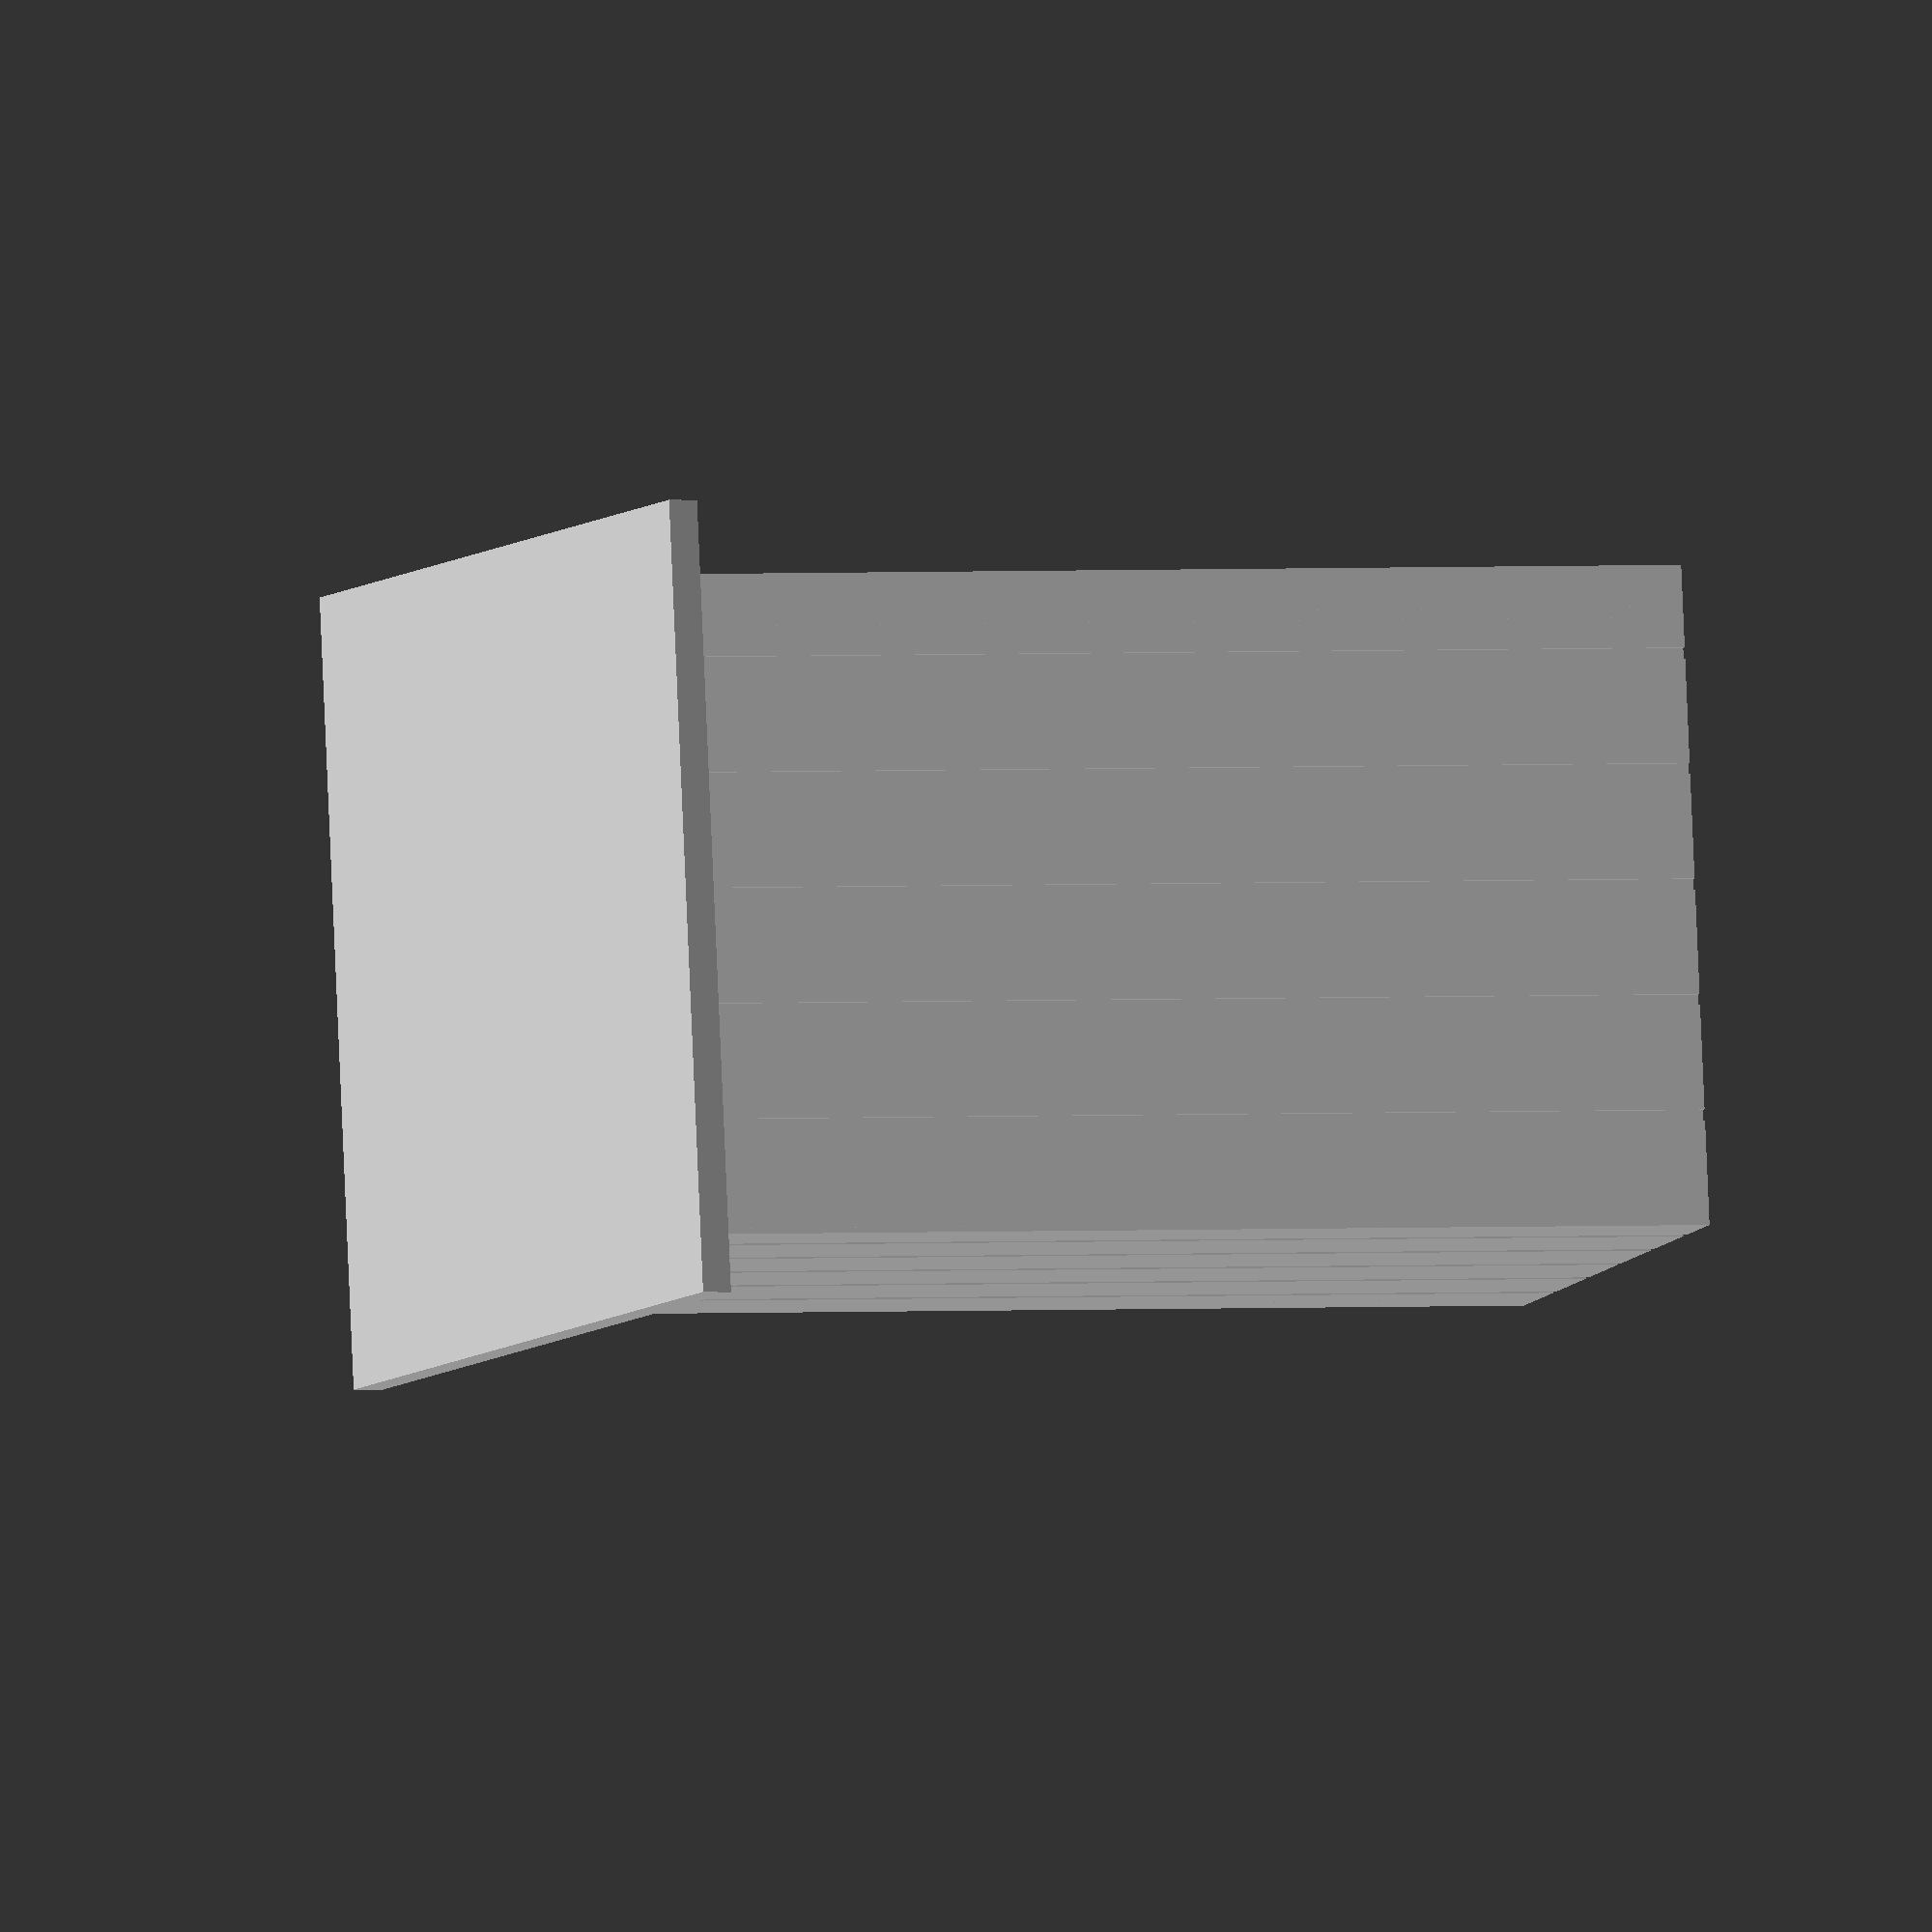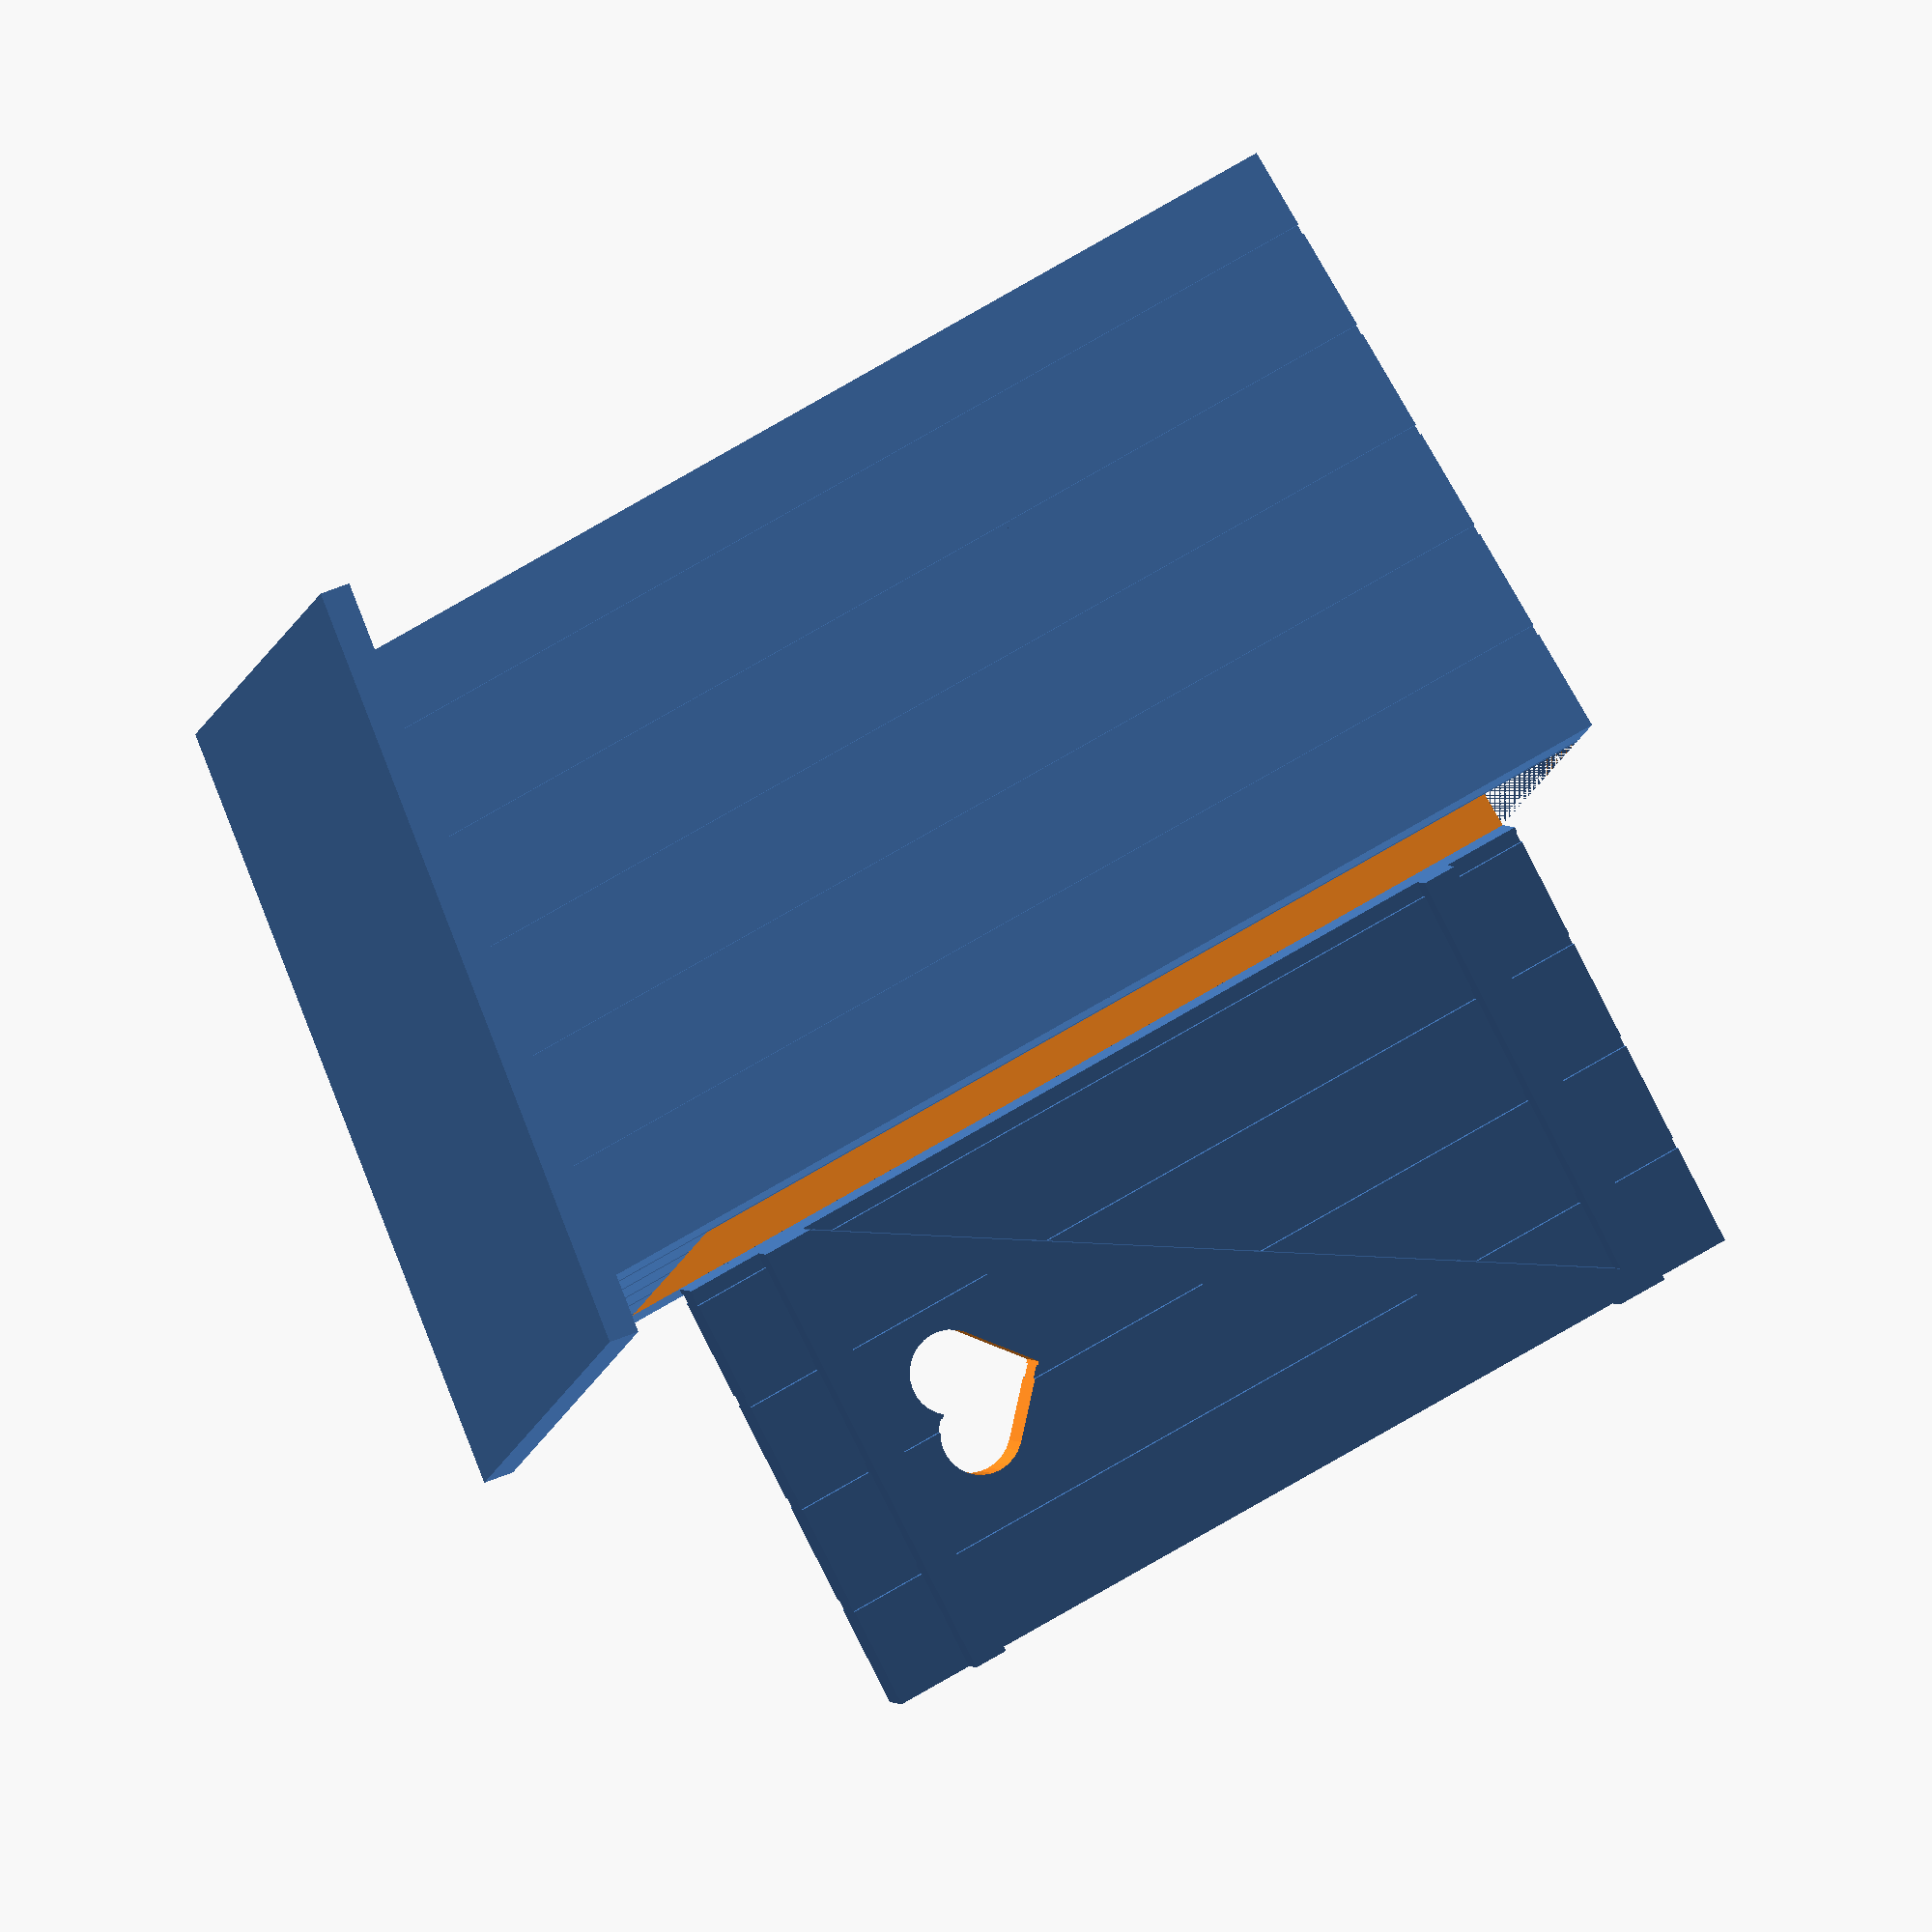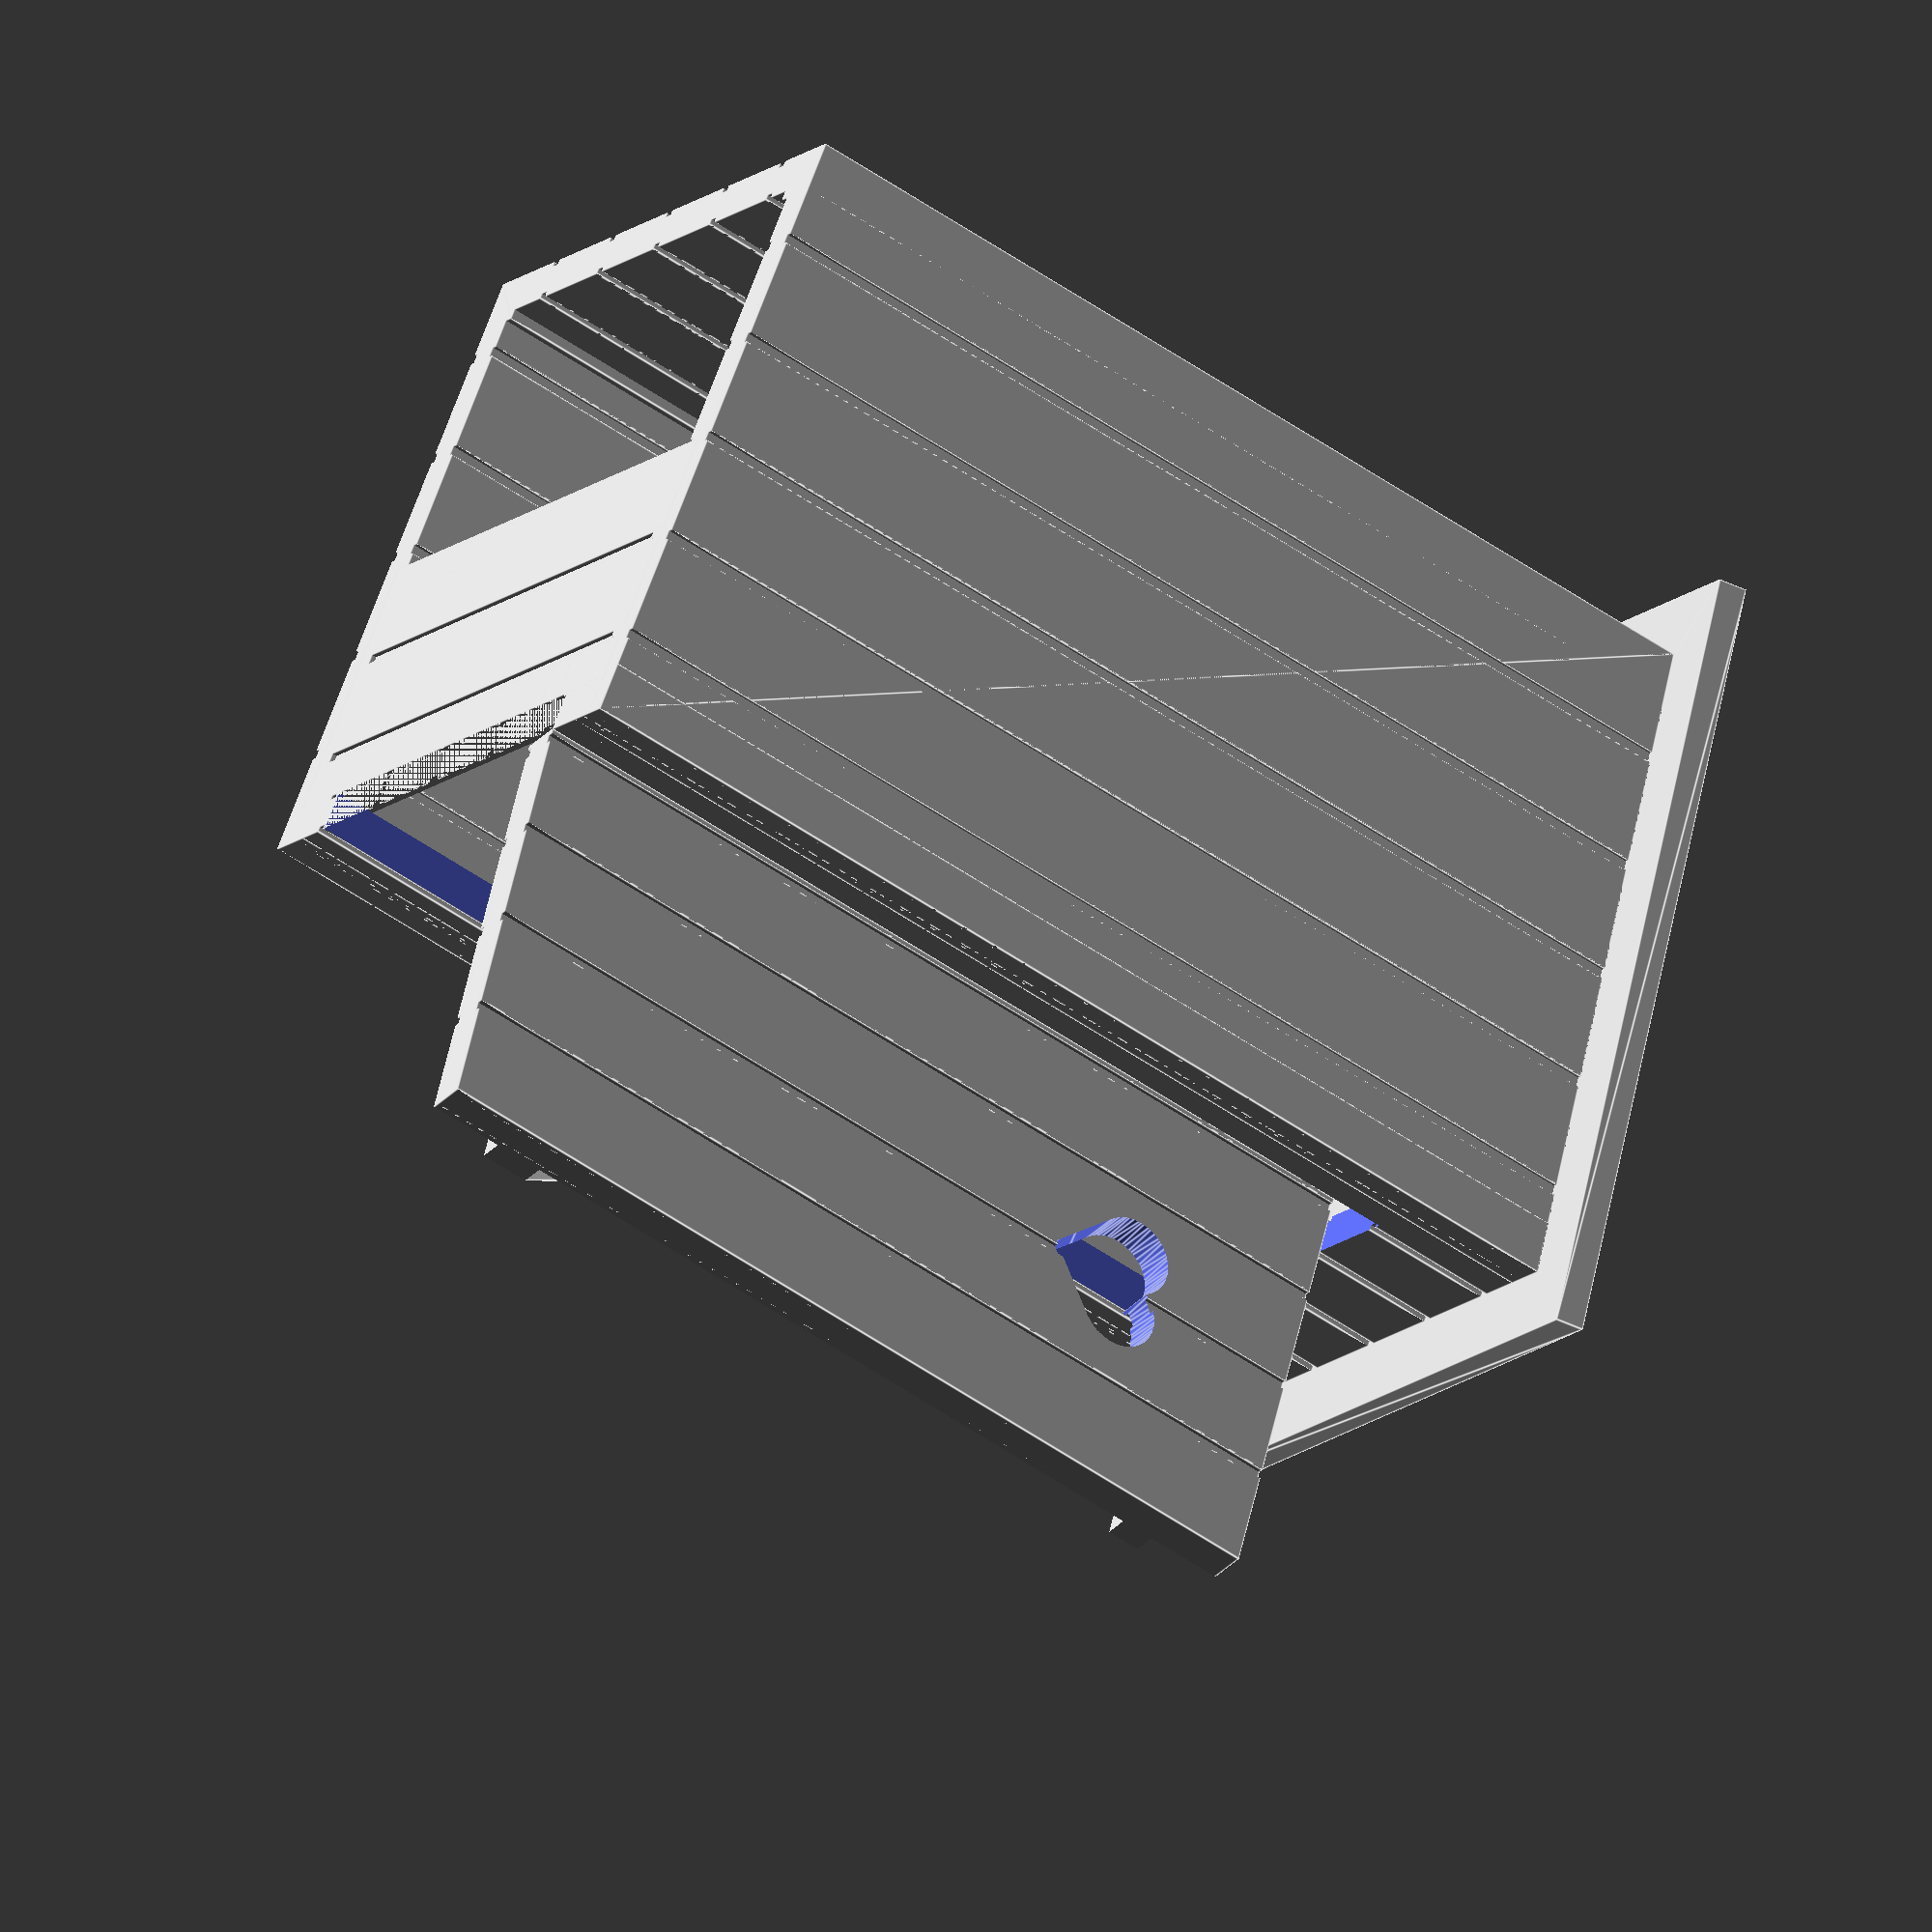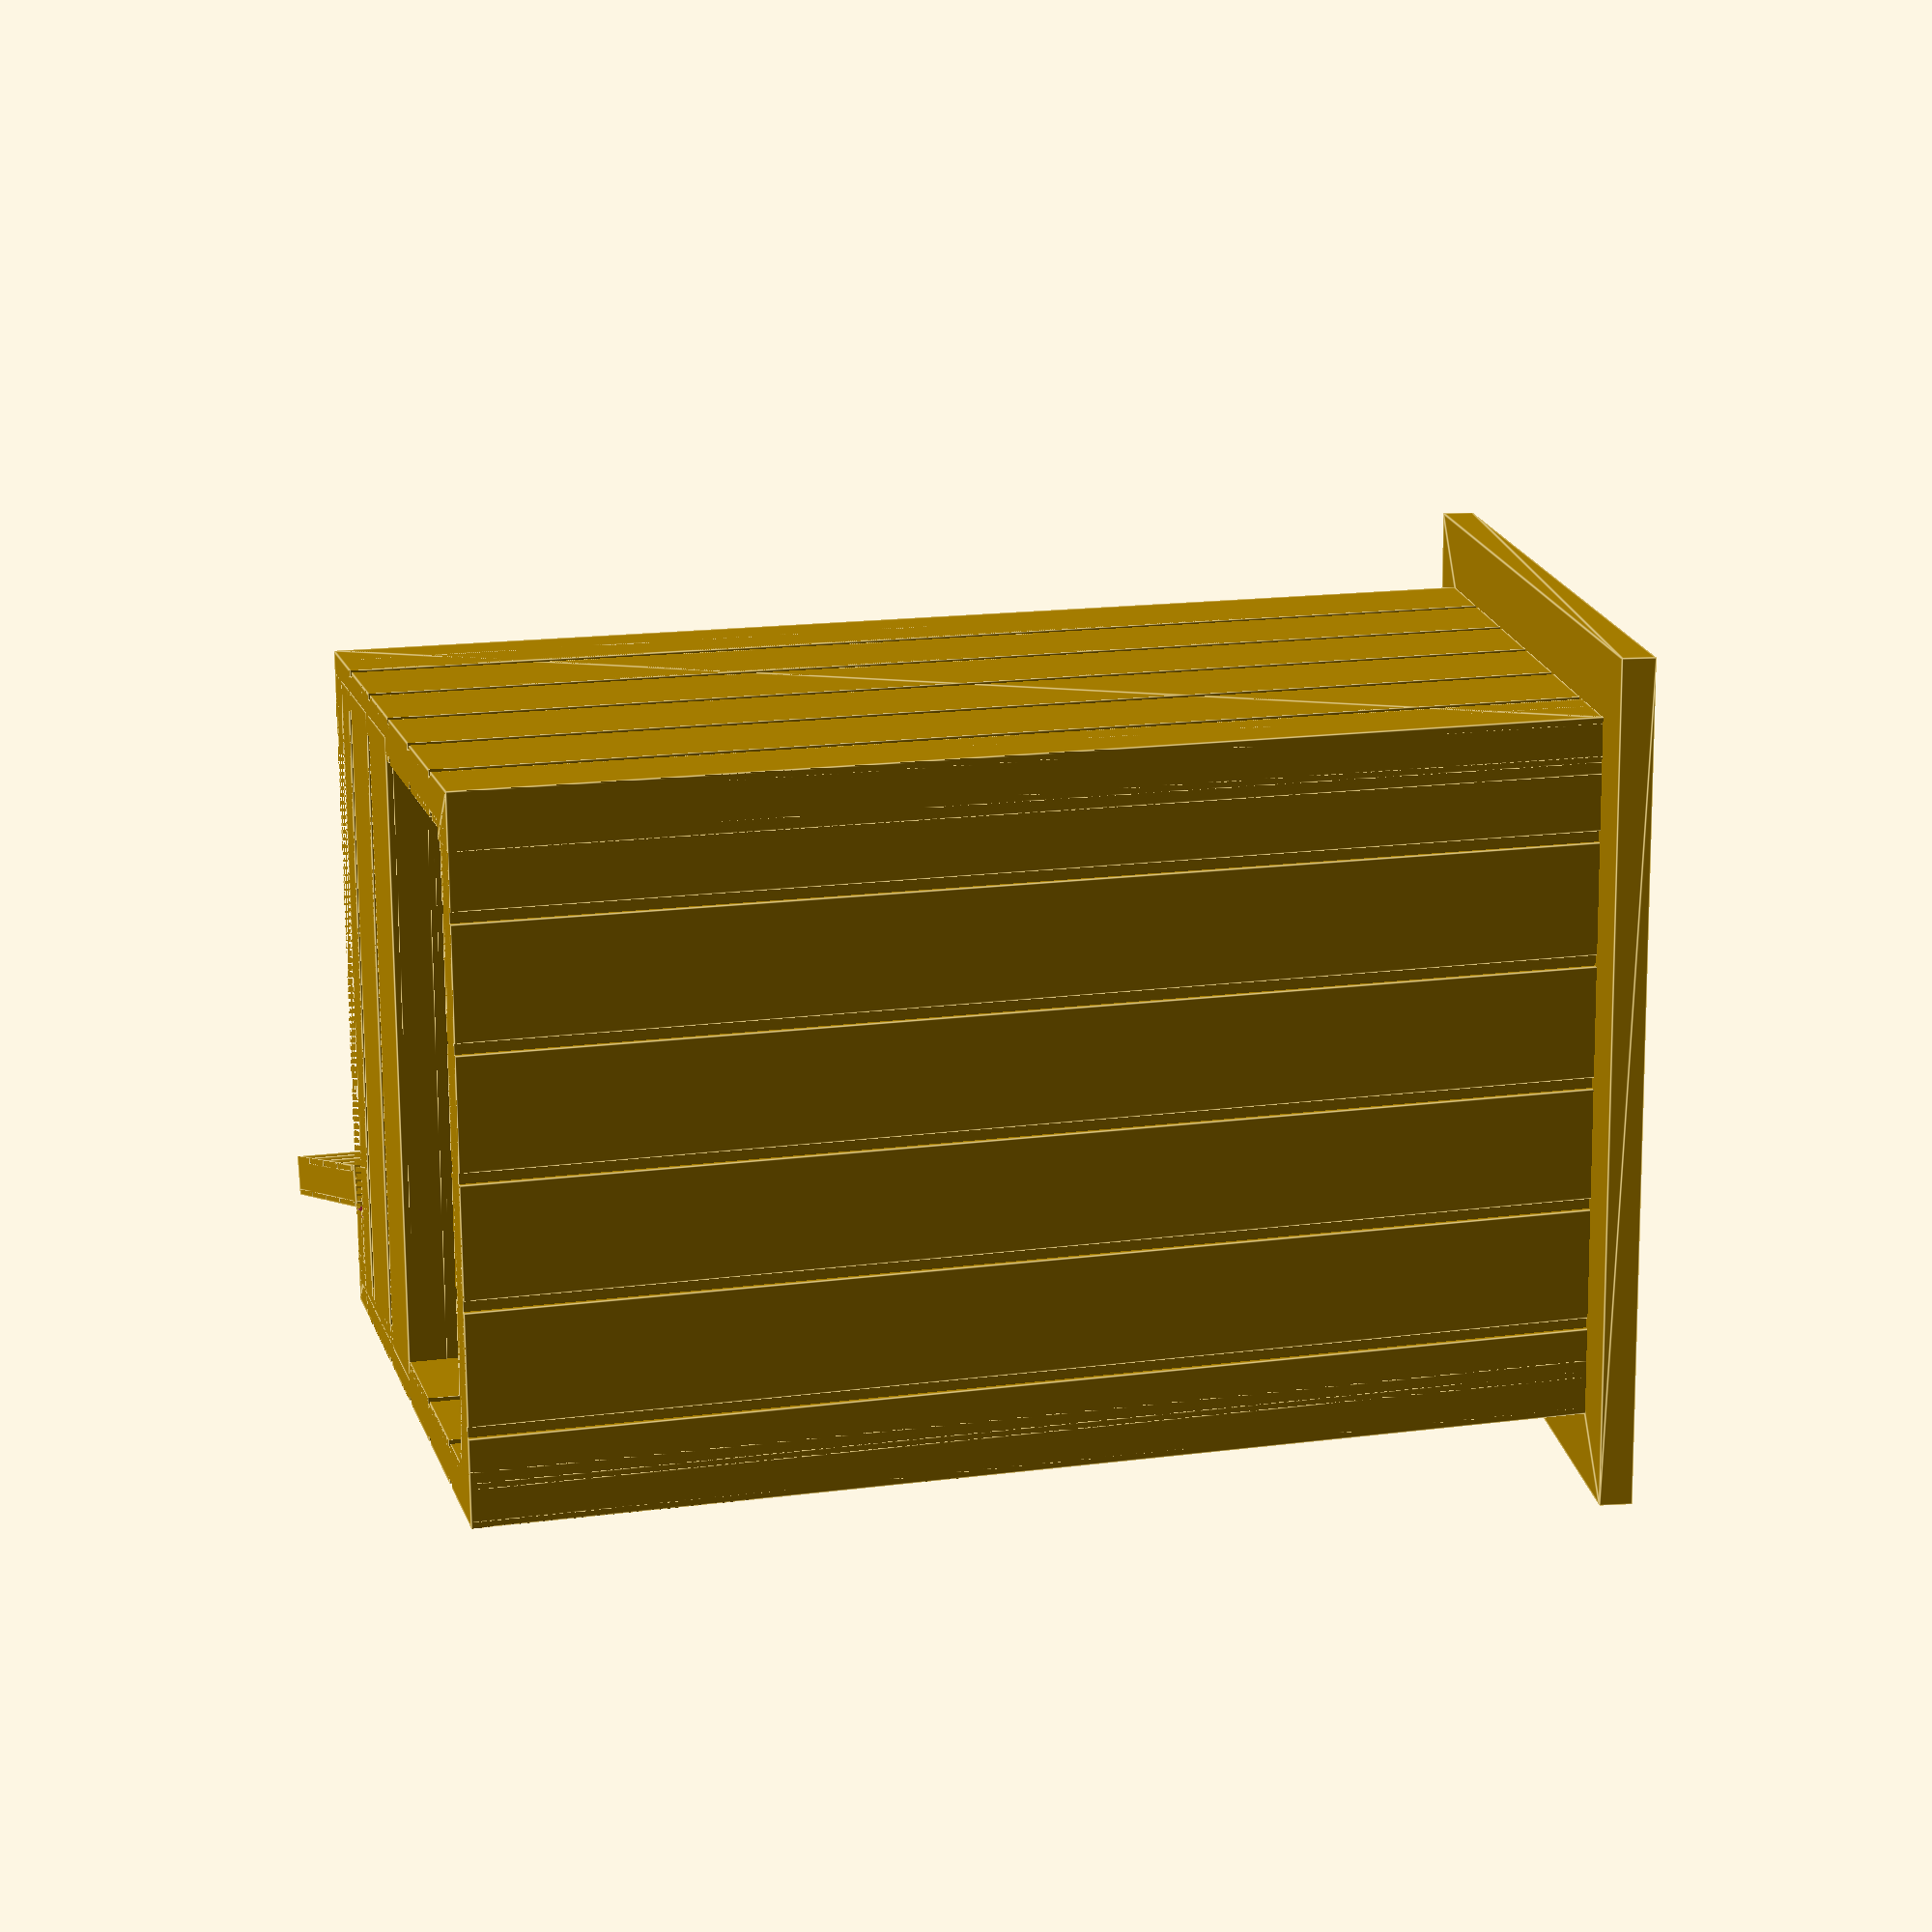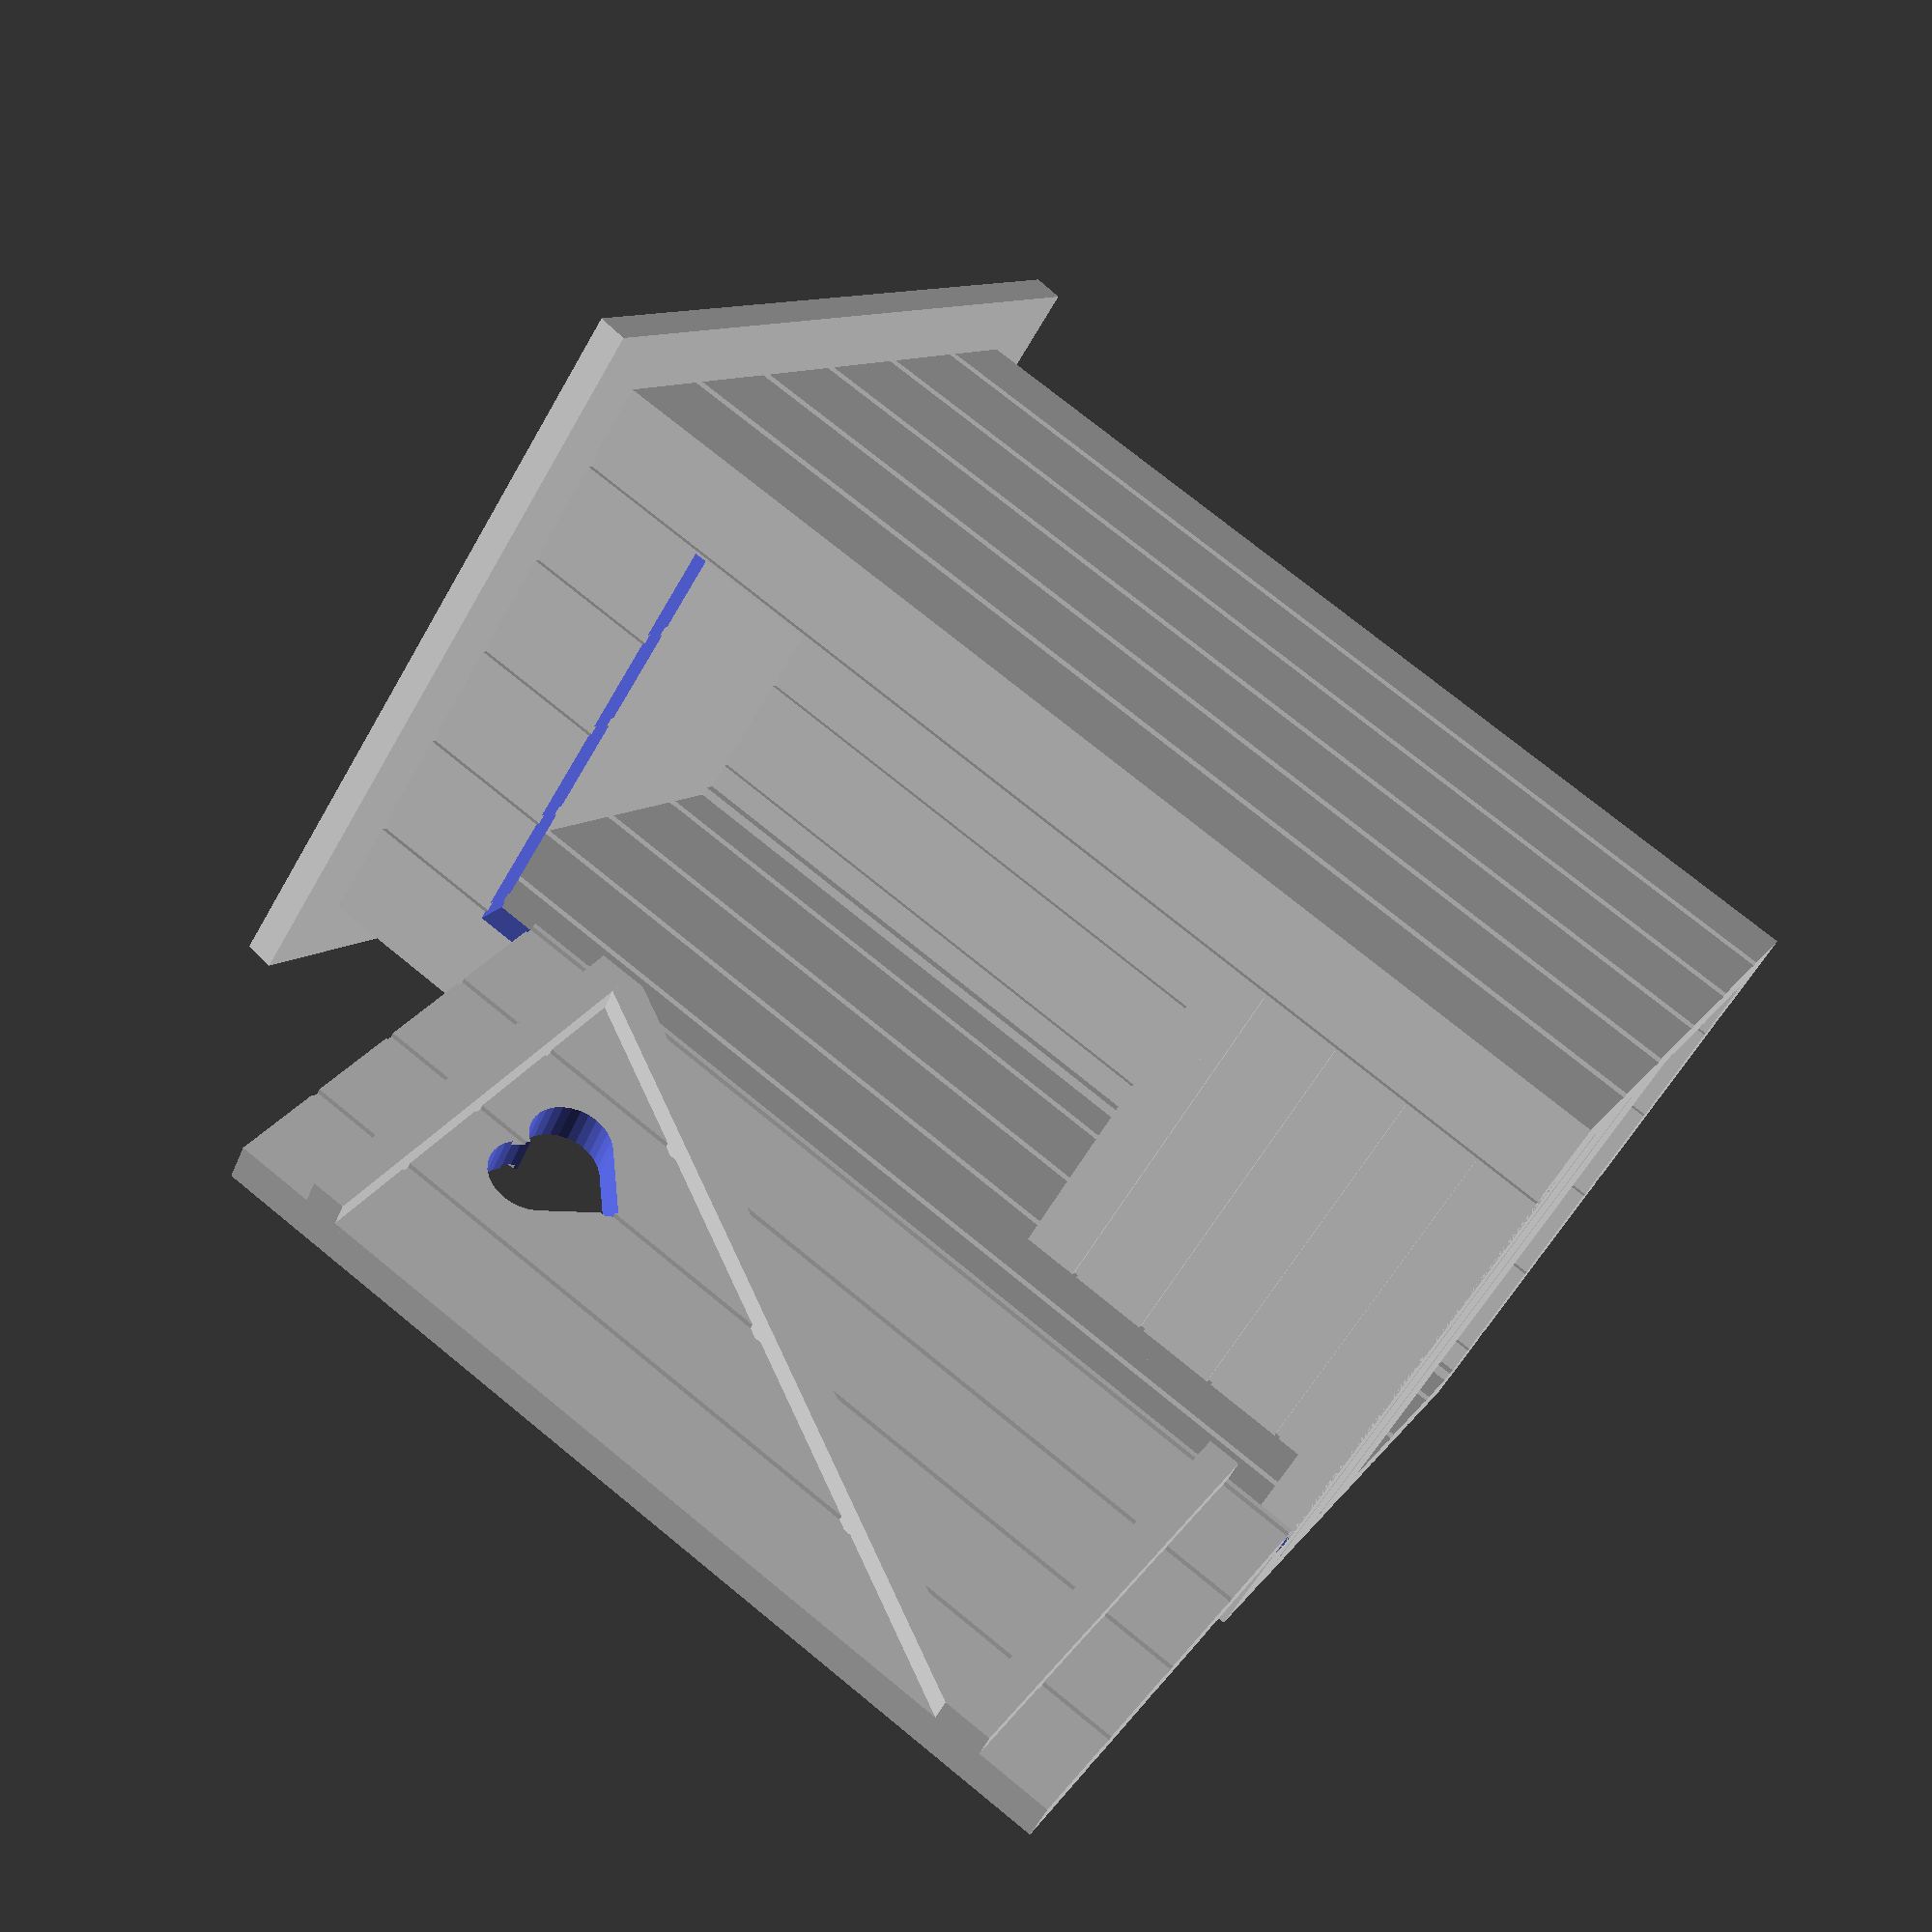
<openscad>
/*******************************************************************\
|         __  ____       _ ____        _ __                         |
|        /  |/  (_)___  (_) __ \____ _(_) /      ______ ___  __     |
|       / /|_/ / / __ \/ / /_/ / __ `/ / / | /| / / __ `/ / / /     |
|      / /  / / / / / / / _, _/ /_/ / / /| |/ |/ / /_/ / /_/ /      |
|     /_/  /_/_/_/ /_/_/_/ |_|\__,_/_/_/ |__/|__/\__,_/\__, /       |
|                                                     /____/        |
|*******************************************************************|
|                                                                   |
|                    Simple Wooden Latrine                          |
|                                                                   |
|                      designed by Svenny                           |
|                                                                   |
|       source: https://www.thingiverse.com/thing:3083176           |
|                                                                   |
\*******************************************************************/


/* [VIEW] */
// what to show
view = "arranged"; // [parts, arranged]
// scale
model_scale = 70;
// minimal wall thickness (real is this+plank_thickness)
min_wall_thickness = 0.8;
// roof thickness
roof_thickness = 0.8;

width = 1200 / model_scale;
length = 1200 / model_scale;
front_height = 2100 / model_scale;
back_height = 1900 / model_scale;
seat_height = 700 / model_scale;
seat_length = 0.45*length;

door_height = 1750 / model_scale;
door_hole_height = 1850 / model_scale;
door_width = 850 / model_scale;

plank_width = 190 / model_scale;
plank_thickness = 20 / model_scale;
plank_cleft = 20 / model_scale;

column_thickness = 95 / model_scale;

m_plank_thickness = plank_thickness+min_wall_thickness;

roof_offset = 120 / model_scale;

module plank_wall(length, height, thickness=m_plank_thickness, plank_width=plank_width, plank_cleft=plank_cleft) {
    cleft = plank_cleft;
    width = plank_width;
    intersection() {
        for(x=[-length/2:width+cleft:length/2])
            translate([x, 0, 0])
            cube([width, height, thickness]);
        translate([-length/2,0,0])
        cube([length, height, 2*thickness]);
    }
    translate([0, height/2, thickness/2])
    cube([length, height, min_wall_thickness], center=true);
}

module _building() {
    intersection() {
        difference() {
            hull() {
                translate([0, length/2, front_height/2])
                cube([width, 0.01, front_height], center=true);
                translate([0, -length/2, back_height/2])
                cube([width, 0.01, back_height], center=true);
            }
            translate([0, length/2, door_hole_height/2])
            cube([door_width, 3*m_plank_thickness, door_hole_height], center=true);
        }
        union() {
            for(x=[[-length/2+m_plank_thickness, 0], 
                   [-length/2+m_plank_thickness, 180],
                   [-width/2+m_plank_thickness, 90],
                   [-width/2+m_plank_thickness, 270]])
                rotate(x[1])
                translate([0, x[0], 0])
                rotate([90, 0, 0])
                plank_wall(width, front_height);
            
            corner_pos = [(width-column_thickness)/2, (length-column_thickness)/2];
            for(p=[[-1,-1], [-1,1], [1,-1], [1,1]])
                translate([p[0]*corner_pos[0], p[1]*corner_pos[1], front_height/2])
                cube([column_thickness, column_thickness, front_height], center=true);
        }
    }
}

module _seat() {
    translate([0,seat_length-length/2+m_plank_thickness, 0])
    rotate([-90, 0, 0])
    rotate(-90)
    translate([seat_height/2, (m_plank_thickness-width)/2])
    plank_wall(seat_height, width-m_plank_thickness, plank_width=0.8*plank_width, plank_cleft=0.5*plank_cleft);
    
    difference() {
        translate([0,seat_length-length/2+m_plank_thickness, seat_height-plank_thickness])
        rotate(-90)
        translate([(seat_length-m_plank_thickness)/2, (plank_thickness-width)/2])
        plank_wall(seat_length+m_plank_thickness, width-m_plank_thickness, plank_width=0.8*plank_width, plank_cleft=0.5*plank_cleft);
        
        translate([0, seat_length-(length)/2+m_plank_thickness-0.3*seat_length, seat_height])
        cylinder(d=0.6*seat_length, h=3*m_plank_thickness, center=true, $fn=30);
    }
}

module _whole_building() {
    _building();
    _seat();

    translate([0, -length/2+m_plank_thickness+seat_length, 0])
    rotate(90)
    translate([(length-2*m_plank_thickness-seat_length)/2, -(width-m_plank_thickness)/2, 0])
    plank_wall(length-2*m_plank_thickness-seat_length, width-m_plank_thickness);
}

module __heart_half(r, h) {
    hull() {
        translate([r/2.5,r/2,0])
        cylinder(d=r, h=h, $fn=30);
        translate([0,-r/2,0])
        cylinder(d=0.01, h=h, $fn=4);
    }
}

module _heart(r, h) {
    __heart_half(r, h);
    mirror()
    __heart_half(r, h);
}

module _door(simple=false) {
    difference() {
        plank_wall(door_width, door_height);
        translate([0, 0.75*door_height, -m_plank_thickness])
        _heart(door_width/5.5, 3*m_plank_thickness);
    }
    if(!simple) {
        intersection() {
            translate([-door_width/2, 0, 0])
            cube([door_width, door_height, 3*m_plank_thickness]);
            
            union() {
                for(j=[0.1, 0.9])
                    hull() {
                        for(i=[-1,1])
                            translate([i*door_width/2,
                                       j*door_height,
                                       0.6*m_plank_thickness])
                            cylinder(d=plank_width/3, h=m_plank_thickness, $fn=20);
                    }
                hull() {
                    translate([-door_width/2,
                               0.1*door_height,
                               0.6*m_plank_thickness])
                    cylinder(d=plank_width/3, h=m_plank_thickness, $fn=20);
                    translate([door_width/2,
                               0.9*door_height,
                               0.6*m_plank_thickness])
                    cylinder(d=plank_width/3, h=m_plank_thickness, $fn=20);
                }
            }
        }
    }
}

module _roof() {
    linear_extrude(roof_thickness)
    offset(delta=roof_offset)
    square([width, sqrt(length*length+(front_height-back_height)*(front_height-back_height))], center=true);
}

module arranged() {
    _whole_building();
    translate([door_width/2, length/2, 0])
    rotate(-105)
    translate([-door_width/2, 0, 0])
    rotate([90,0,0])
    _door();
    translate([0, 0, (front_height+back_height)/2])
    rotate([atan((front_height-back_height)/length),0,0])
    _roof();
}

module parts() {
    _whole_building();
    
    translate([width, -door_height/2, 0])
    _door();
    
    translate([-width-2*roof_offset, 0, 0])
    _roof();
}

if(view == "arranged")
    rotate(90)
    arranged();
else
    parts();
</openscad>
<views>
elev=358.2 azim=351.3 roll=73.6 proj=o view=wireframe
elev=115.1 azim=17.3 roll=121.9 proj=o view=wireframe
elev=235.0 azim=55.0 roll=306.3 proj=o view=edges
elev=343.9 azim=181.6 roll=254.7 proj=p view=edges
elev=285.8 azim=129.8 roll=129.3 proj=p view=solid
</views>
